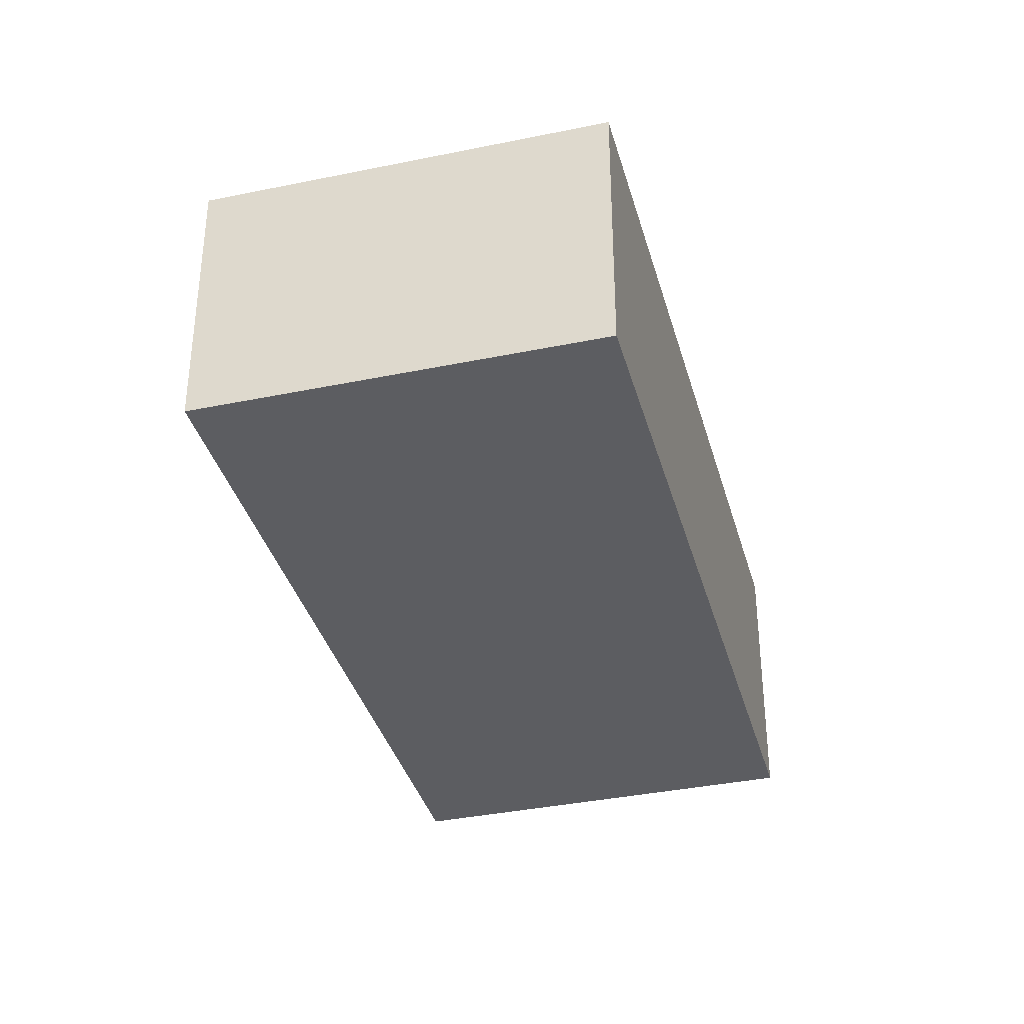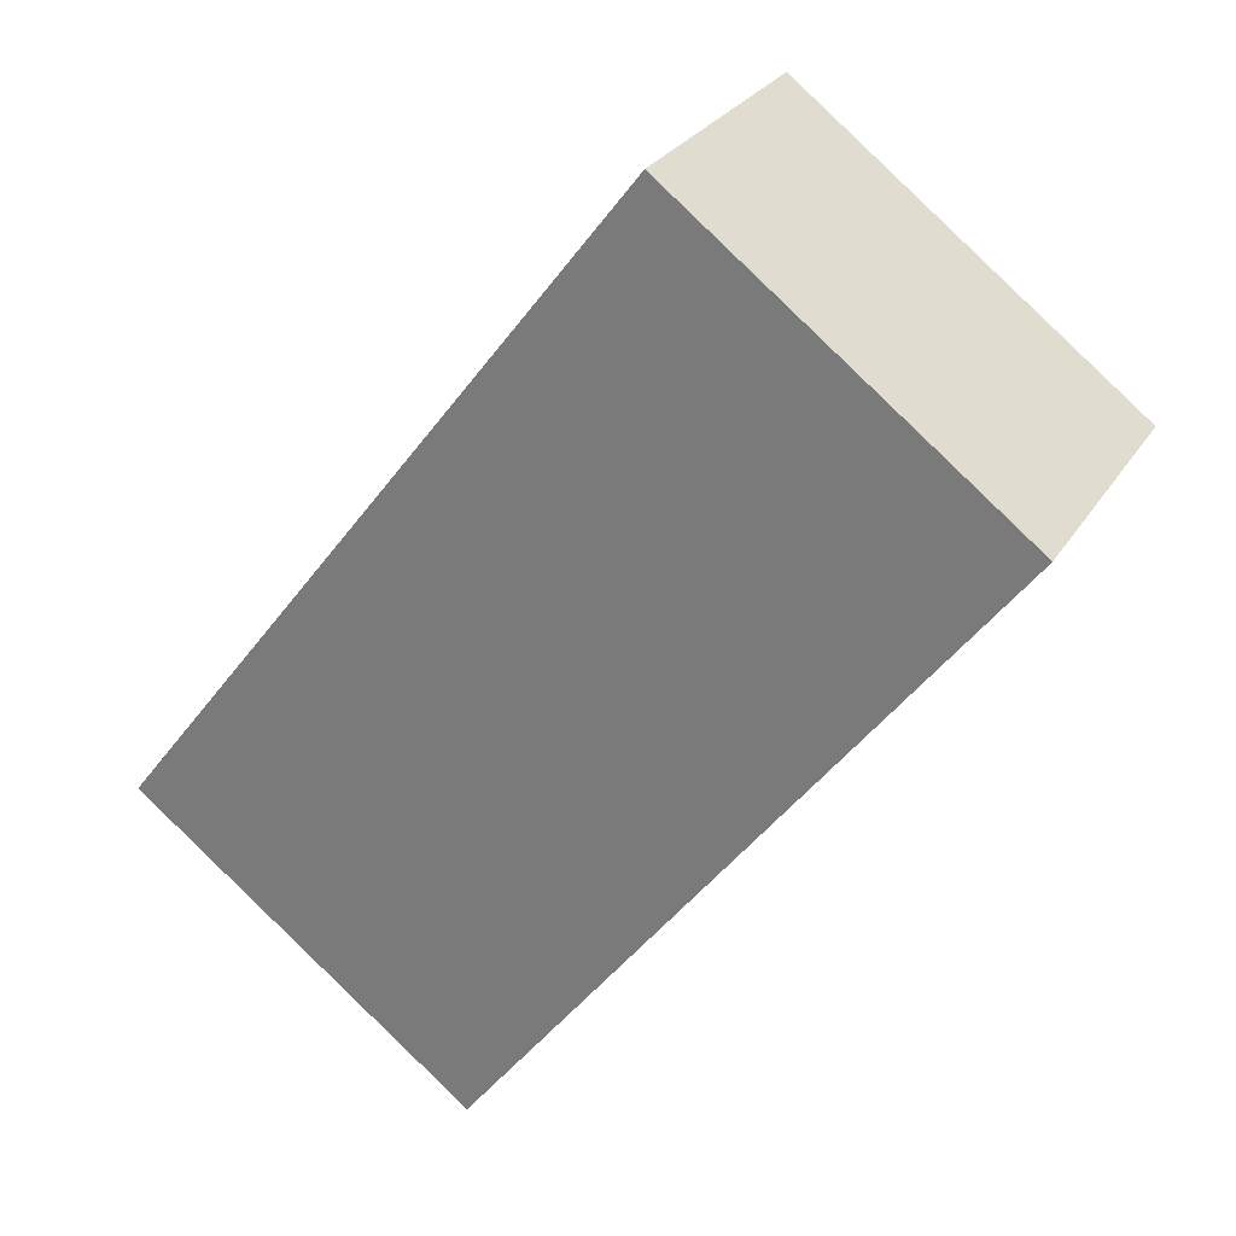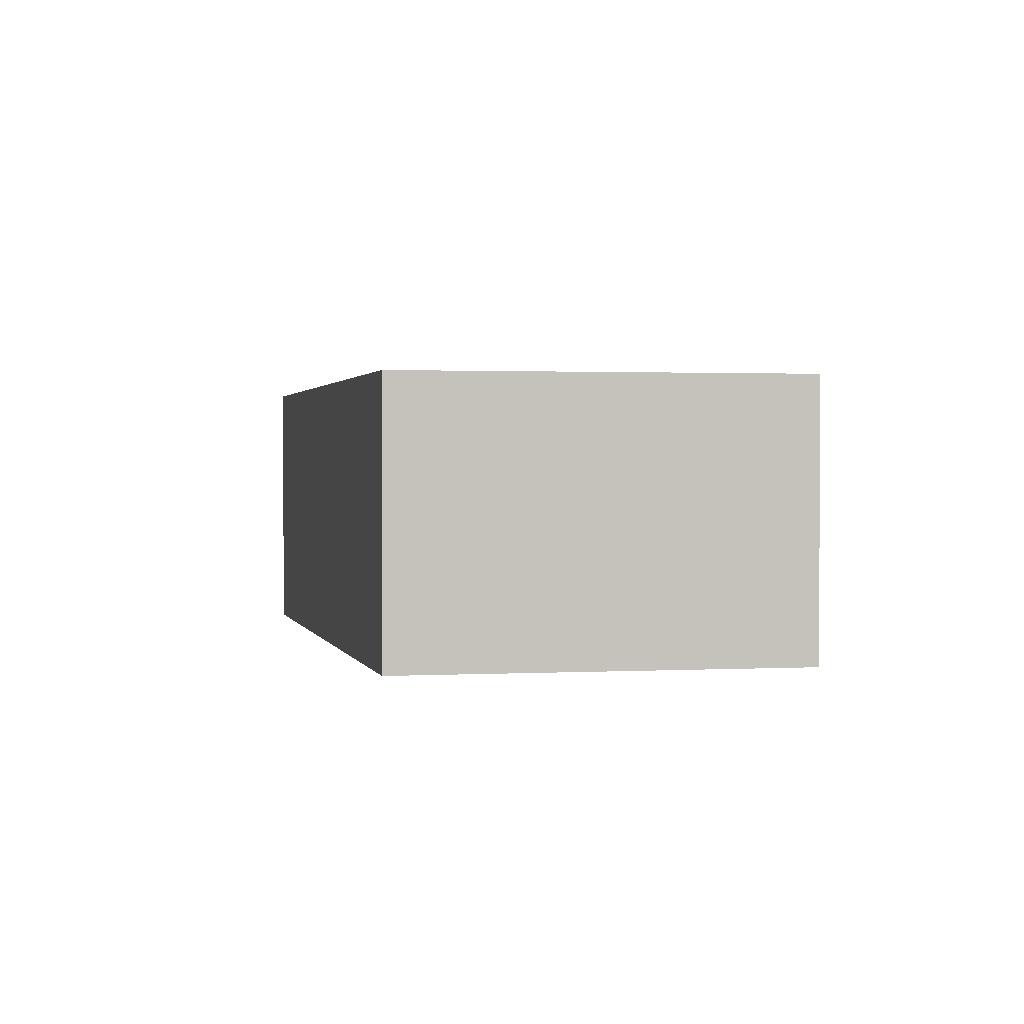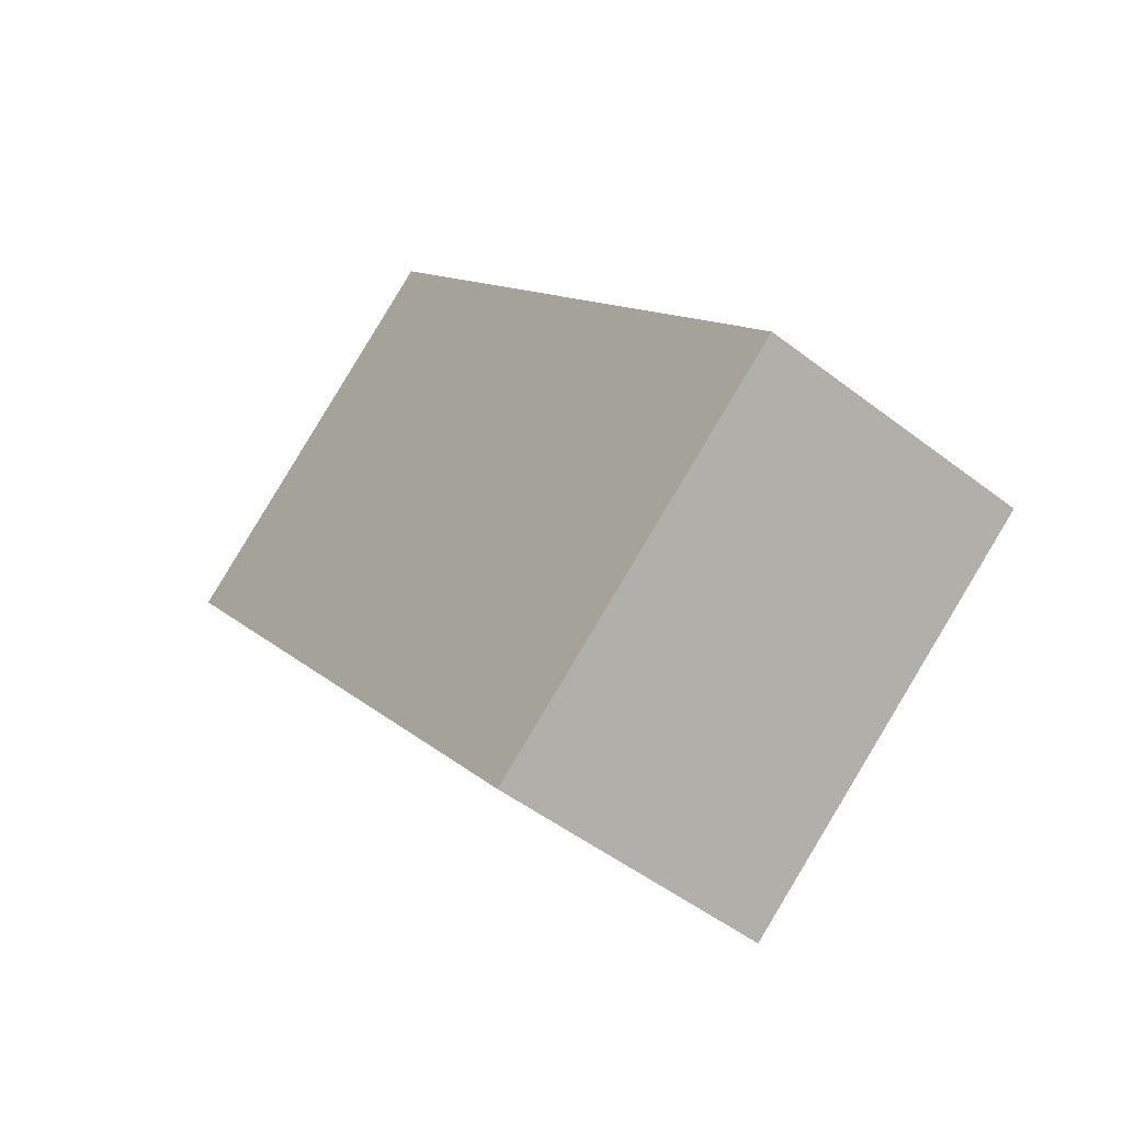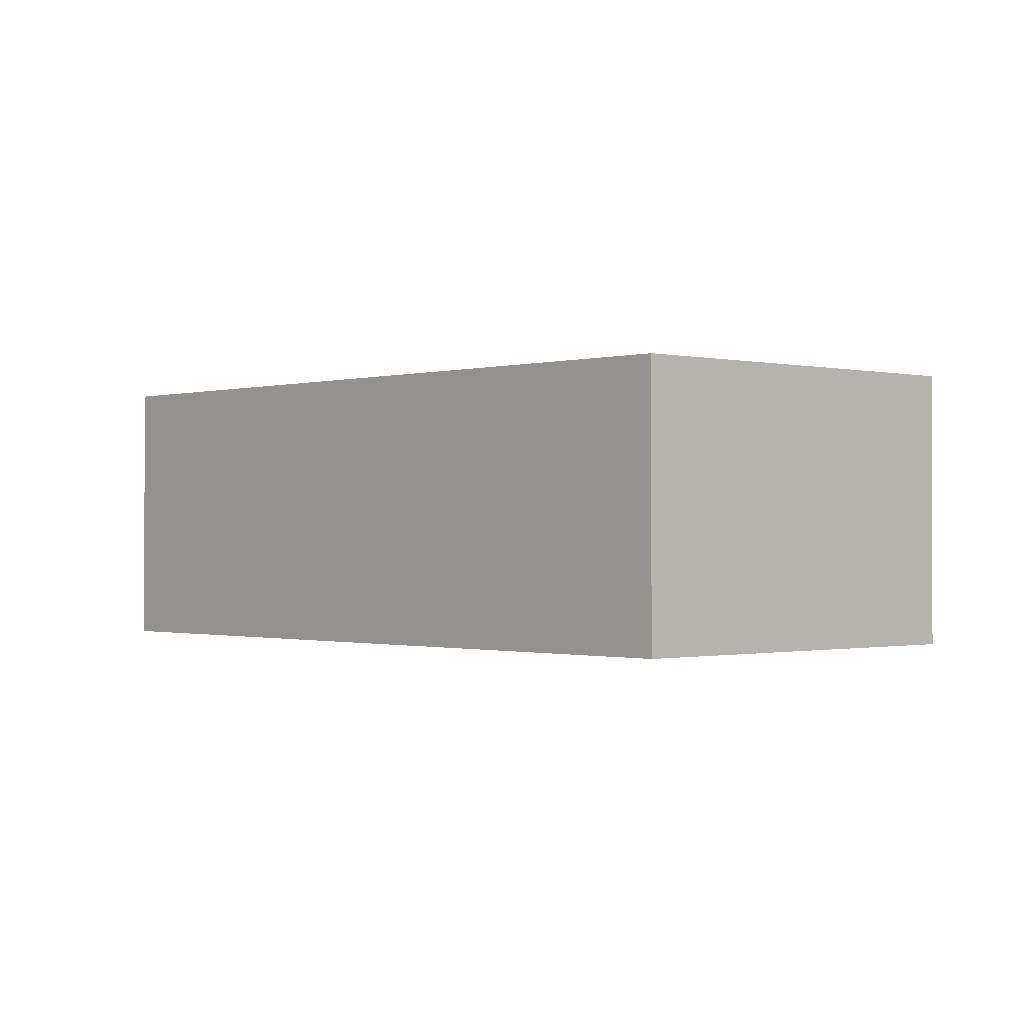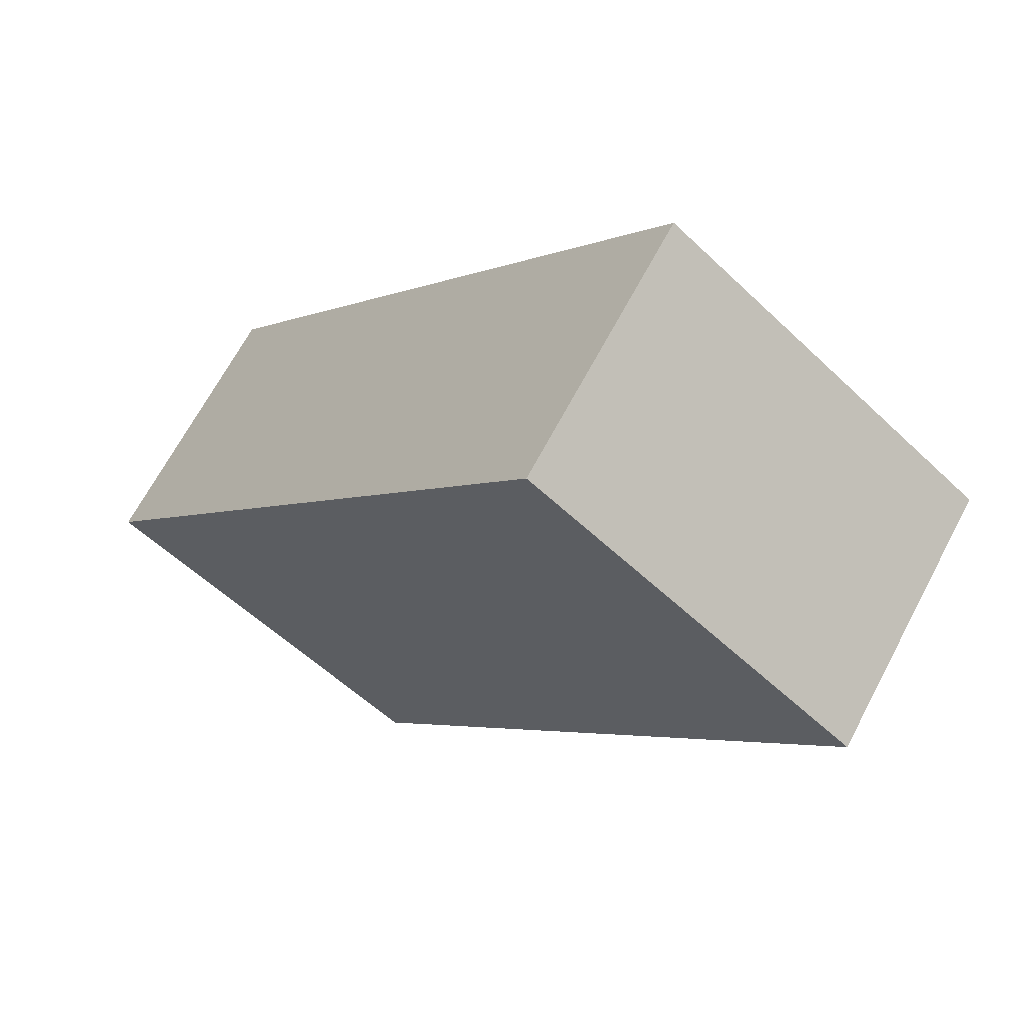
<metadata>
{"format":"obj","ext":"obj","renderer":"f3d","projection":"perspective","resolution":1024,"background":"white","views":[{"elev":-36.6,"azim":-127.5,"up":"+Y"},{"elev":27.2,"azim":25.2,"up":"+Z"},{"elev":1.3,"azim":25.5,"up":"+Y"},{"elev":-49.7,"azim":-130.4,"up":"+Z"},{"elev":-0.7,"azim":174.9,"up":"+Y"},{"elev":67.0,"azim":27.9,"up":"+Z"}]}
</metadata>
<code>
v  0 0 0
v  8.097 -2.395e-16 3.911
v  4.89 -3.898e-16 6.367
v  6.875 -1.418e-16 2.316
v  3.215 1.508e-16 -2.463
v  4.89 2.682 6.367
v  5.709e-05 2.682 -8.497e-05
v  8.097 2.682 3.911
v  6.875 2.682 2.316
v  3.215 2.682 -2.463
g defaultobject
f 1 2 3
f 2 1 4
f 4 1 5
f 6 1 3
f 1 6 7
f 2 6 3
f 6 2 8
f 4 8 2
f 8 4 9
f 5 9 4
f 9 5 10
f 7 5 1
f 5 7 10
f 6 10 7
f 10 6 9
f 9 6 8

</code>
